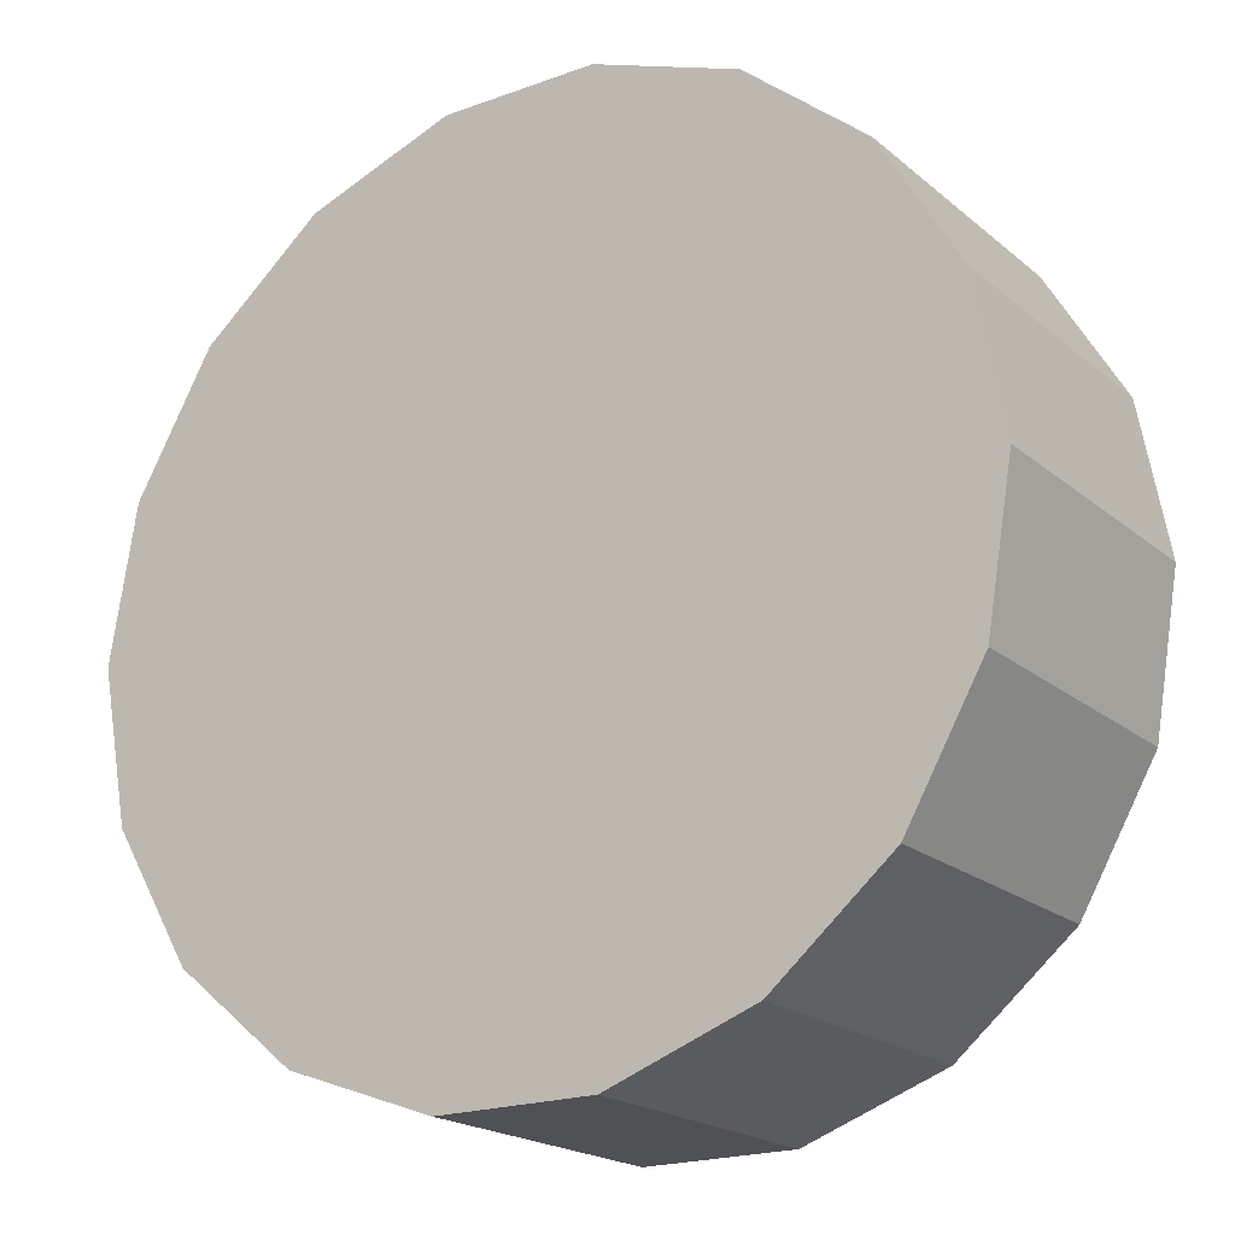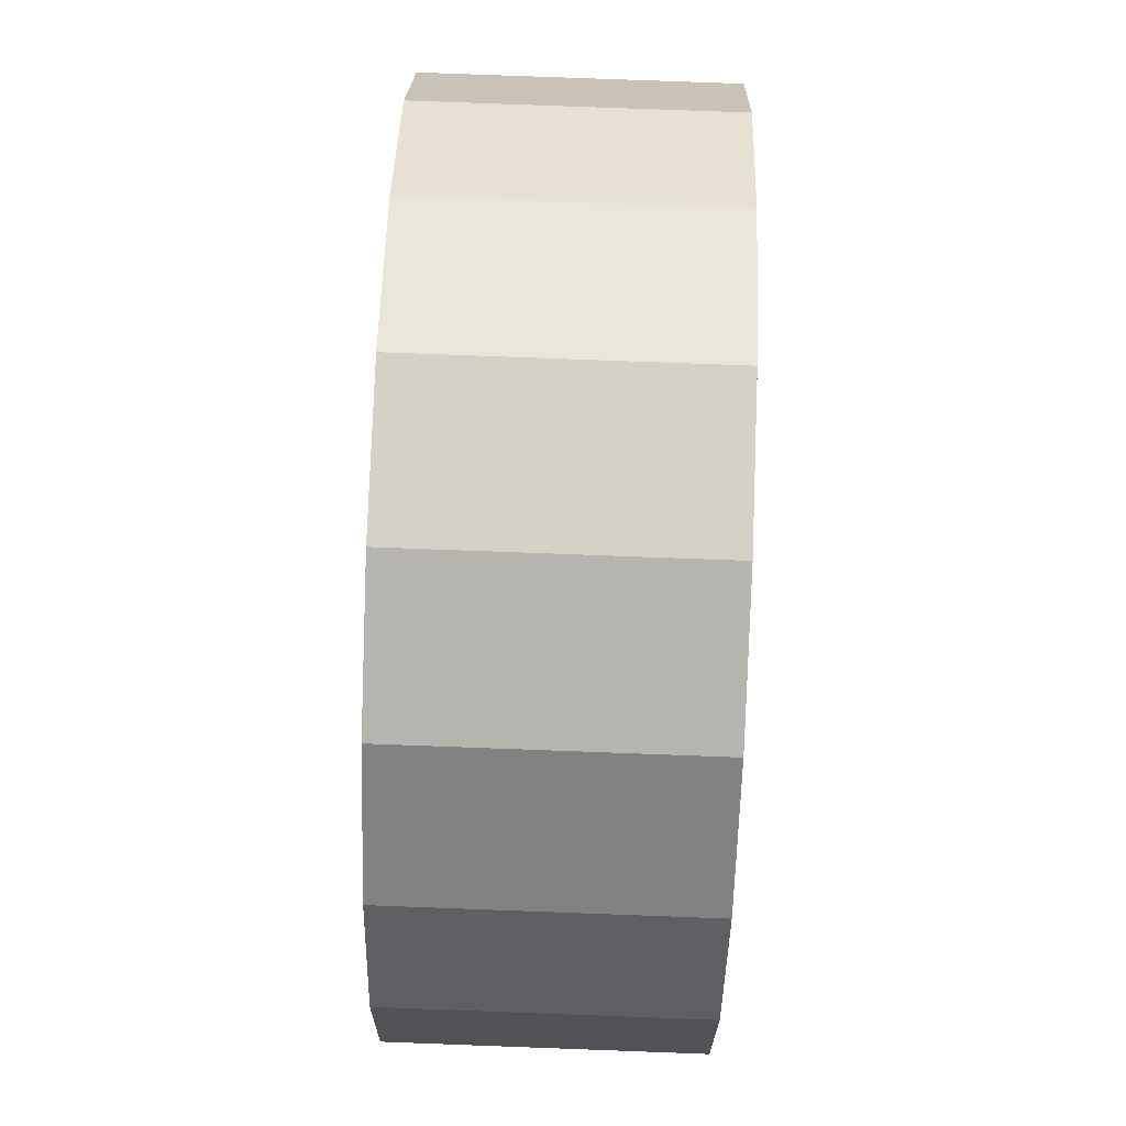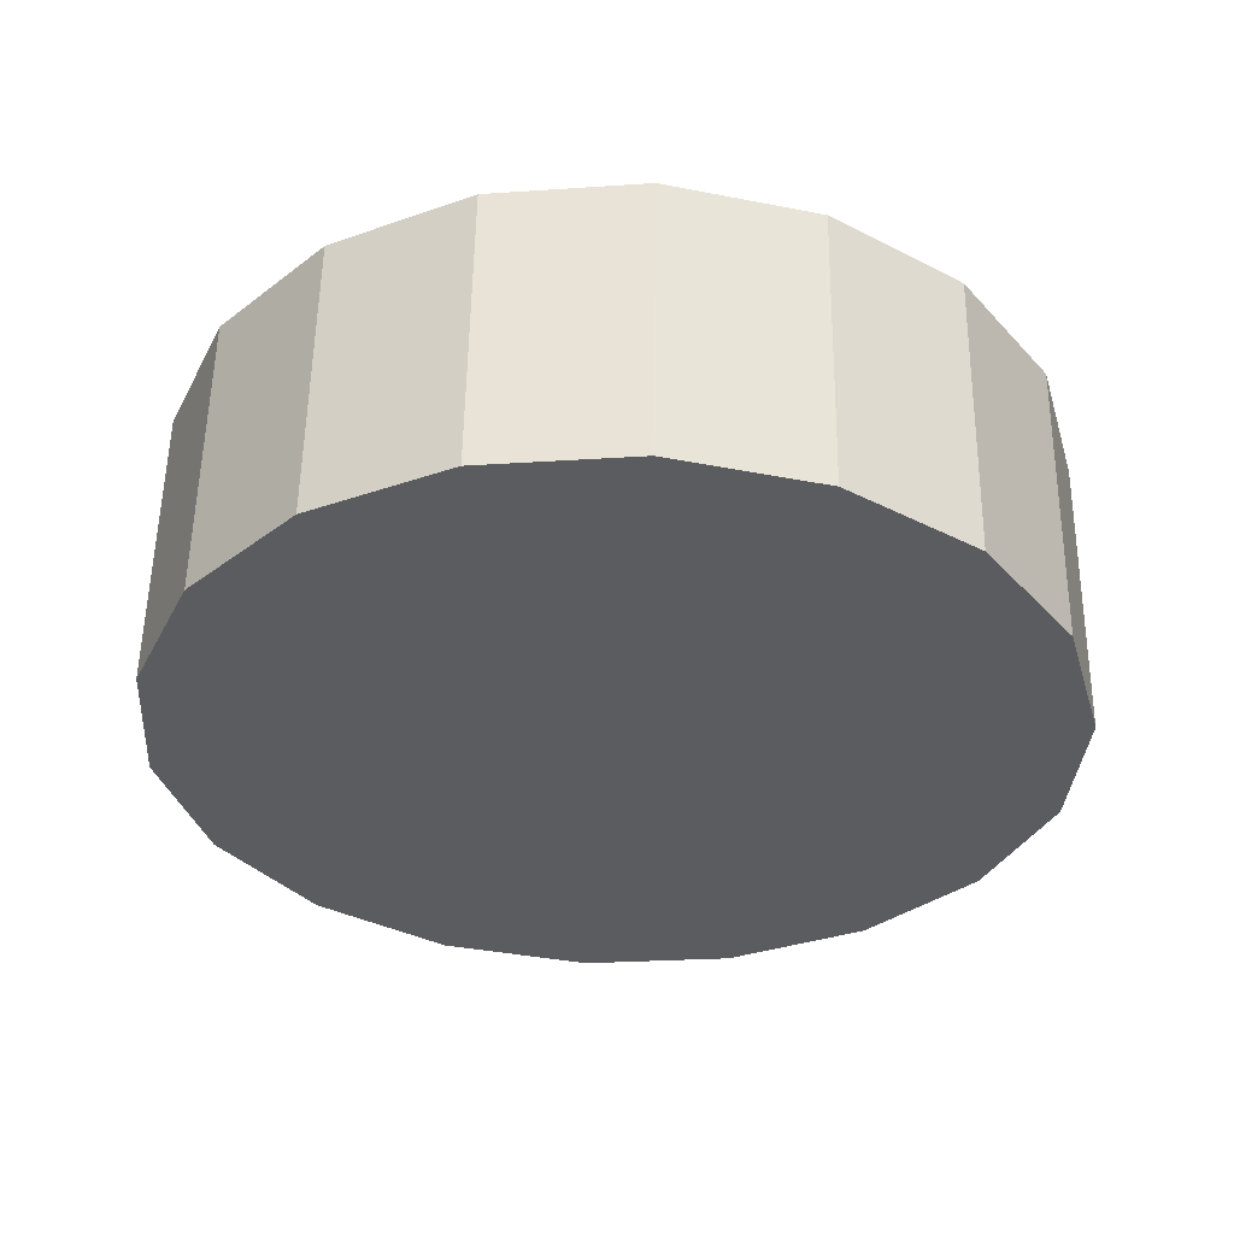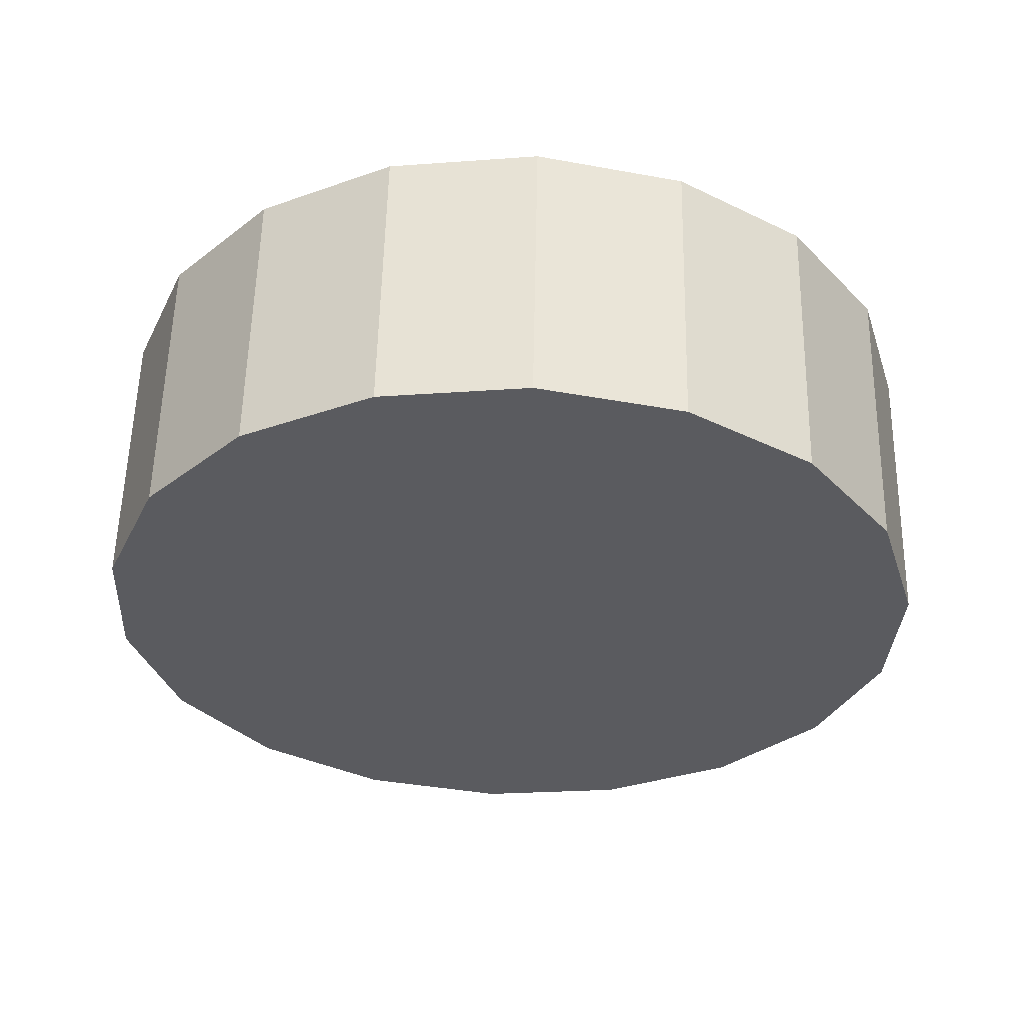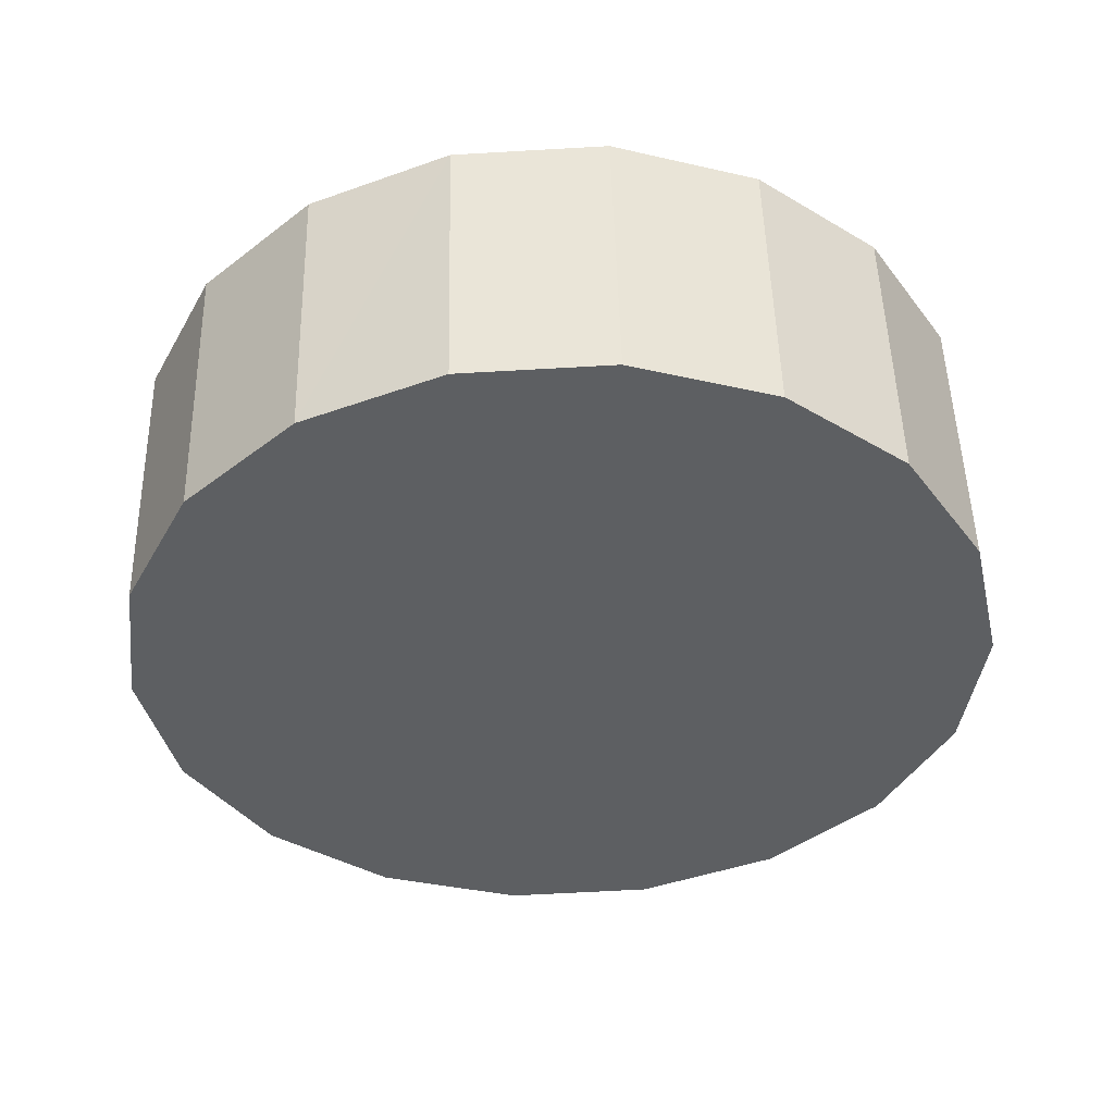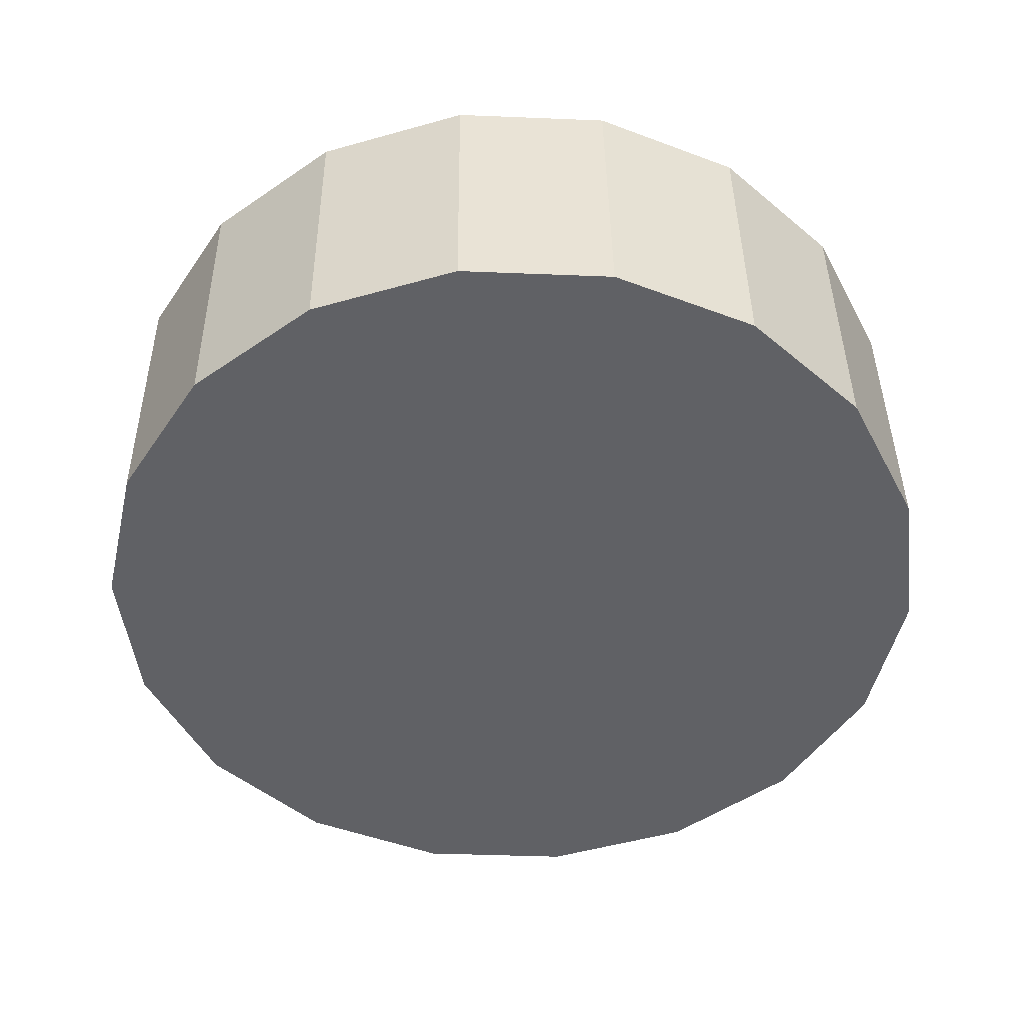
<metadata>
{"format":"obj","ext":"obj","renderer":"f3d","projection":"perspective","resolution":1024,"background":"white","views":[{"elev":-17.0,"azim":-146.3,"up":"+Y"},{"elev":-19.0,"azim":-90.3,"up":"+Y"},{"elev":-32.5,"azim":-155.9,"up":"+Z"},{"elev":-34.9,"azim":-34.9,"up":"+Z"},{"elev":-41.5,"azim":41.1,"up":"+Z"},{"elev":-51.1,"azim":15.2,"up":"+Z"}]}
</metadata>
<code>
o mesh27/mesh27-geometry#mesh27-geometry
v 0.3885 0.6482 0.05791
v 0.3983 0.6443 0.05777
v 0.3964 0.6411 0.05765
v 0.3991 0.6479 0.0579
v 0.3983 0.644 0.06485
v 0.3935 0.6389 0.05757
v 0.3986 0.6515 0.05803
v 0.3991 0.6476 0.06498
v 0.3964 0.6409 0.06473
v 0.39 0.6377 0.05753
v 0.3969 0.6548 0.05815
v 0.3986 0.6513 0.06511
v 0.3885 0.648 0.06499
v 0.3935 0.6386 0.06465
v 0.3863 0.6378 0.05753
v 0.3941 0.6572 0.05824
v 0.3969 0.6545 0.06523
v 0.39 0.6375 0.06461
v 0.3829 0.6392 0.05758
v 0.3907 0.6586 0.05829
v 0.3941 0.657 0.06532
v 0.3801 0.6417 0.05767
v 0.3863 0.6376 0.06461
v 0.387 0.6587 0.0583
v 0.3907 0.6584 0.06537
v 0.3784 0.6449 0.05779
v 0.3829 0.6389 0.06466
v 0.387 0.6585 0.06538
v 0.3835 0.6576 0.05825
v 0.3779 0.6486 0.05792
v 0.3801 0.6414 0.06475
v 0.3835 0.6573 0.06534
v 0.3806 0.6553 0.05817
v 0.3786 0.6522 0.05806
v 0.3784 0.6447 0.06487
v 0.3806 0.6551 0.06525
v 0.3779 0.6483 0.065
v 0.3786 0.6519 0.06514
f 1 2 3
f 1 4 2
f 2 5 3
f 1 3 6
f 1 7 4
f 4 8 2
f 8 5 2
f 5 9 3
f 6 3 9
f 1 6 10
f 1 11 7
f 7 12 4
f 12 8 4
f 13 5 8
f 13 9 5
f 6 9 14
f 10 6 14
f 15 1 10
f 1 16 11
f 11 17 7
f 17 12 7
f 13 8 12
f 13 14 9
f 10 14 18
f 19 1 15
f 10 18 15
f 1 20 16
f 11 16 21
f 11 21 17
f 13 12 17
f 13 18 14
f 22 1 19
f 15 23 19
f 15 18 23
f 24 20 1
f 16 20 25
f 16 25 21
f 13 17 21
f 23 18 13
f 26 1 22
f 19 27 22
f 19 23 27
f 20 24 28
f 29 24 1
f 20 28 25
f 13 21 25
f 27 23 13
f 30 1 26
f 26 22 31
f 22 27 31
f 24 32 28
f 29 32 24
f 33 29 1
f 28 13 25
f 31 27 13
f 30 34 1
f 26 31 35
f 32 13 28
f 29 36 32
f 33 36 29
f 34 33 1
f 35 31 13
f 34 30 37
f 30 26 35
f 36 13 32
f 33 38 36
f 33 34 38
f 37 35 13
f 30 35 37
f 34 37 38
f 38 13 36
f 37 13 38
f 3 2 1
f 2 4 1
f 3 5 2
f 6 3 1
f 4 7 1
f 2 8 4
f 2 5 8
f 3 9 5
f 9 3 6
f 10 6 1
f 7 11 1
f 4 12 7
f 4 8 12
f 8 5 13
f 5 9 13
f 14 9 6
f 14 6 10
f 10 1 15
f 11 16 1
f 7 17 11
f 7 12 17
f 12 8 13
f 9 14 13
f 18 14 10
f 15 1 19
f 15 18 10
f 16 20 1
f 21 16 11
f 17 21 11
f 17 12 13
f 14 18 13
f 19 1 22
f 19 23 15
f 23 18 15
f 1 20 24
f 25 20 16
f 21 25 16
f 21 17 13
f 13 18 23
f 22 1 26
f 22 27 19
f 27 23 19
f 28 24 20
f 1 24 29
f 25 28 20
f 25 21 13
f 13 23 27
f 26 1 30
f 31 22 26
f 31 27 22
f 28 32 24
f 24 32 29
f 1 29 33
f 25 13 28
f 13 27 31
f 1 34 30
f 35 31 26
f 28 13 32
f 32 36 29
f 29 36 33
f 1 33 34
f 13 31 35
f 35 26 30
f 32 13 36
f 36 38 33
f 38 34 33
f 13 35 37
f 37 30 34
f 37 35 30
f 38 37 34
f 36 13 38
f 38 13 37

</code>
